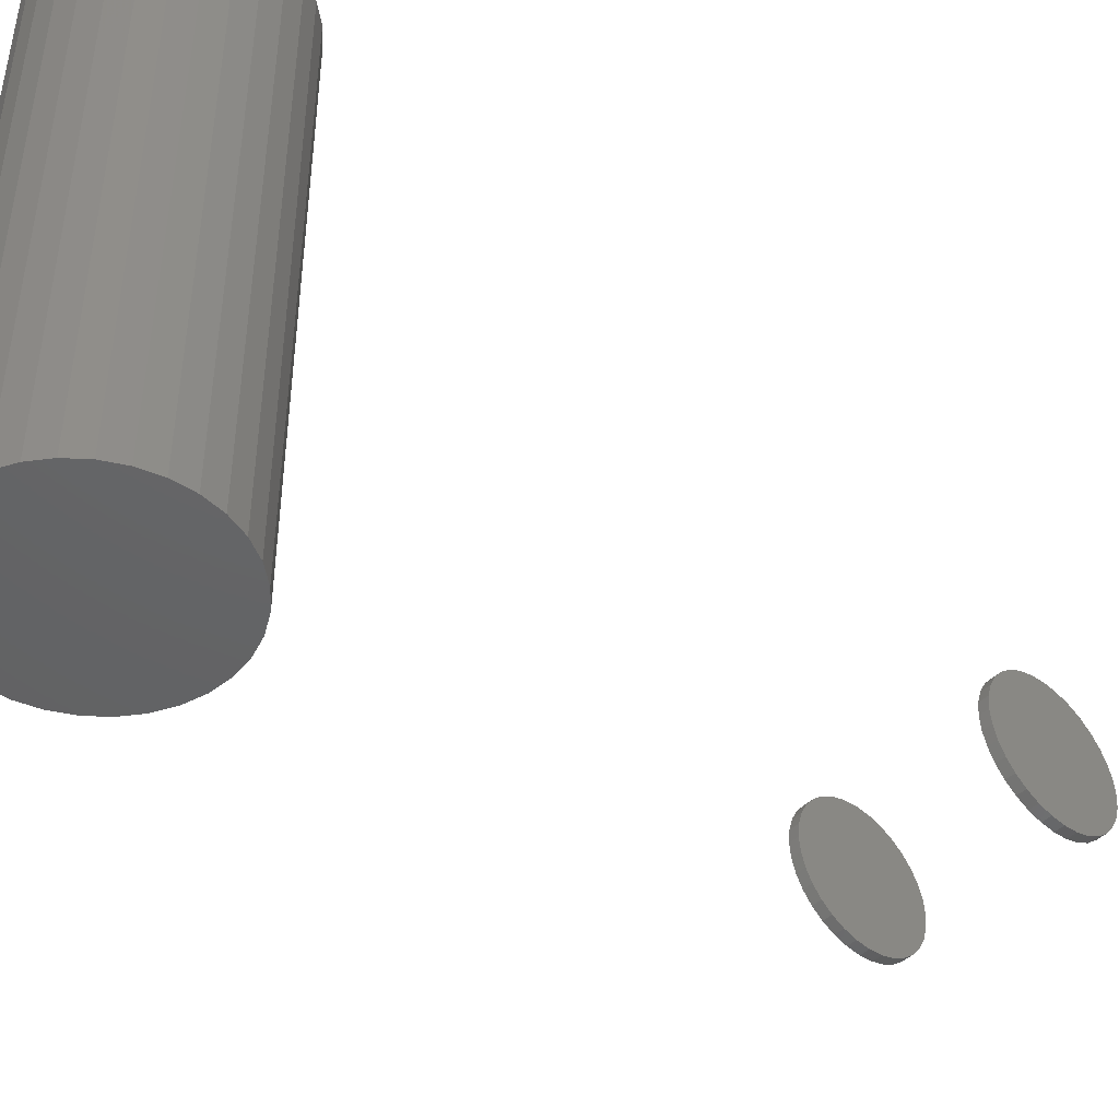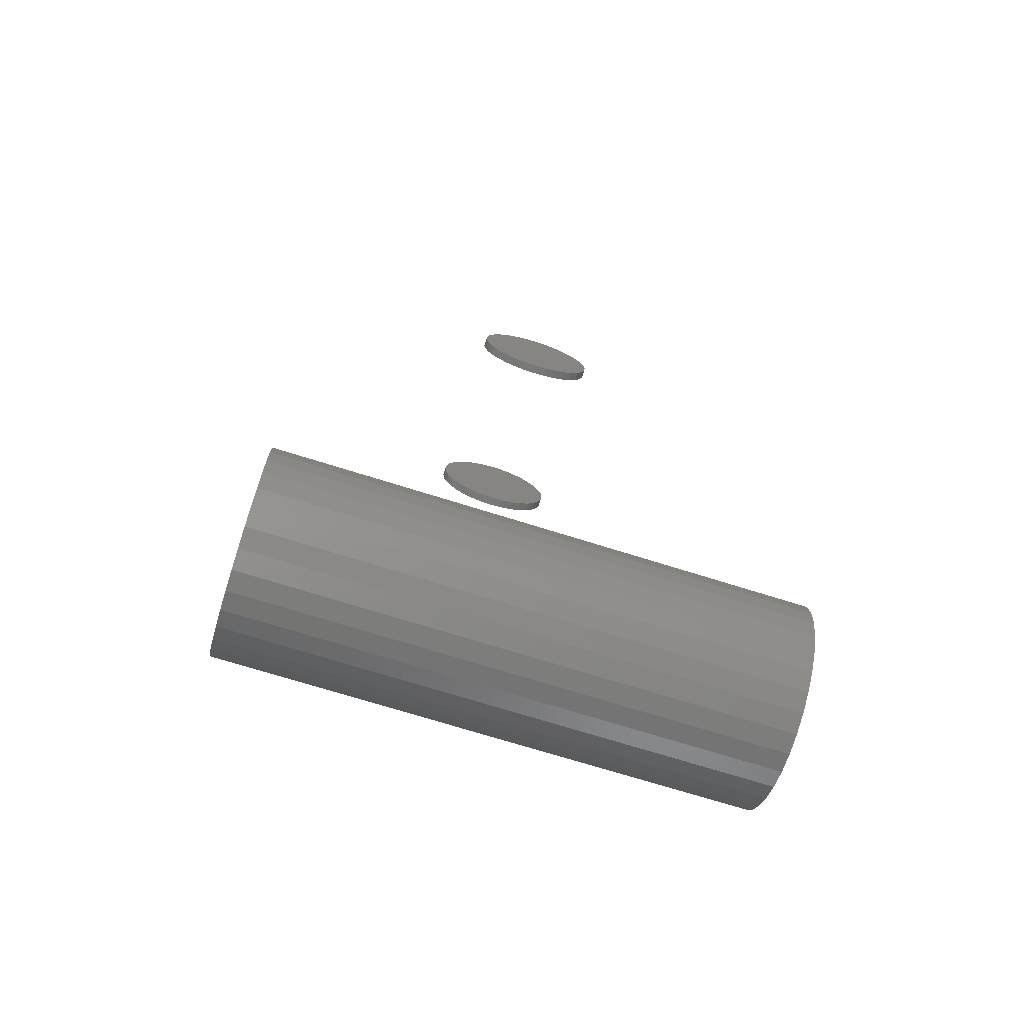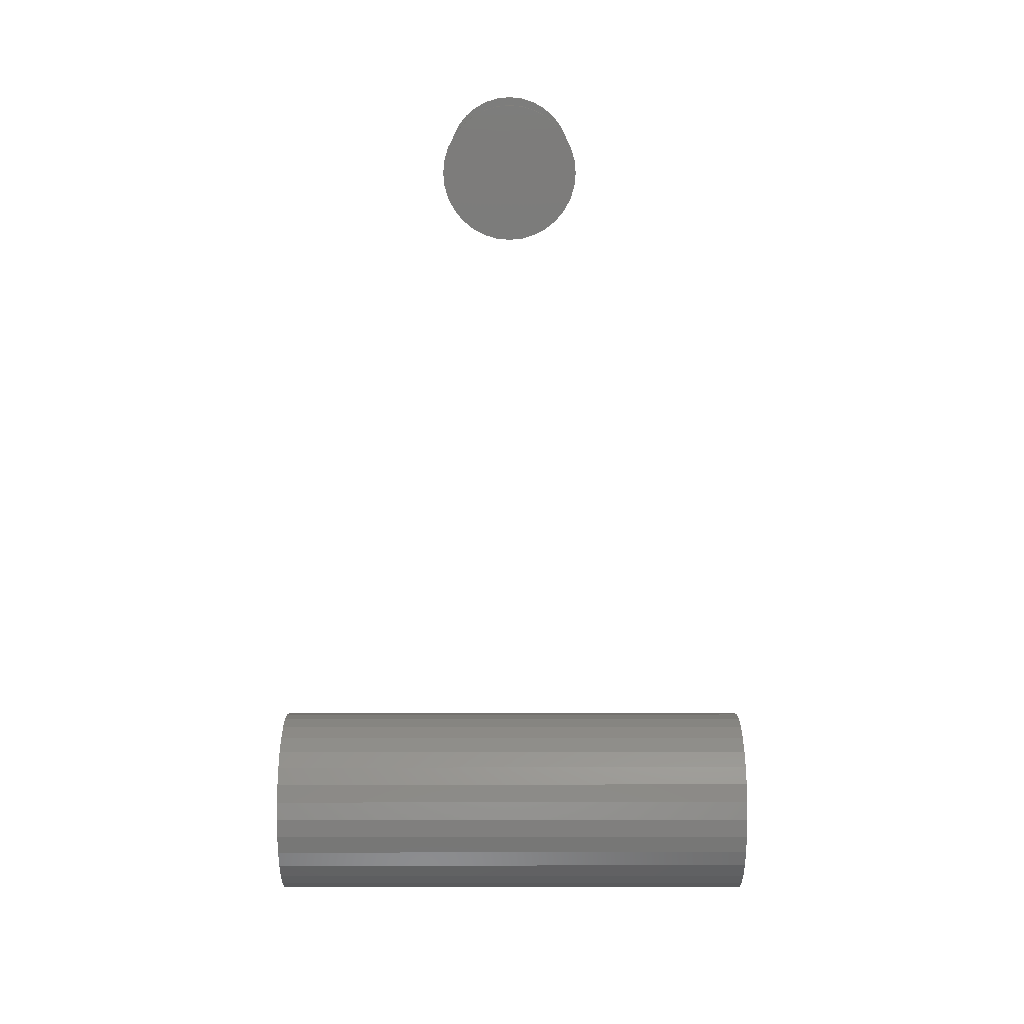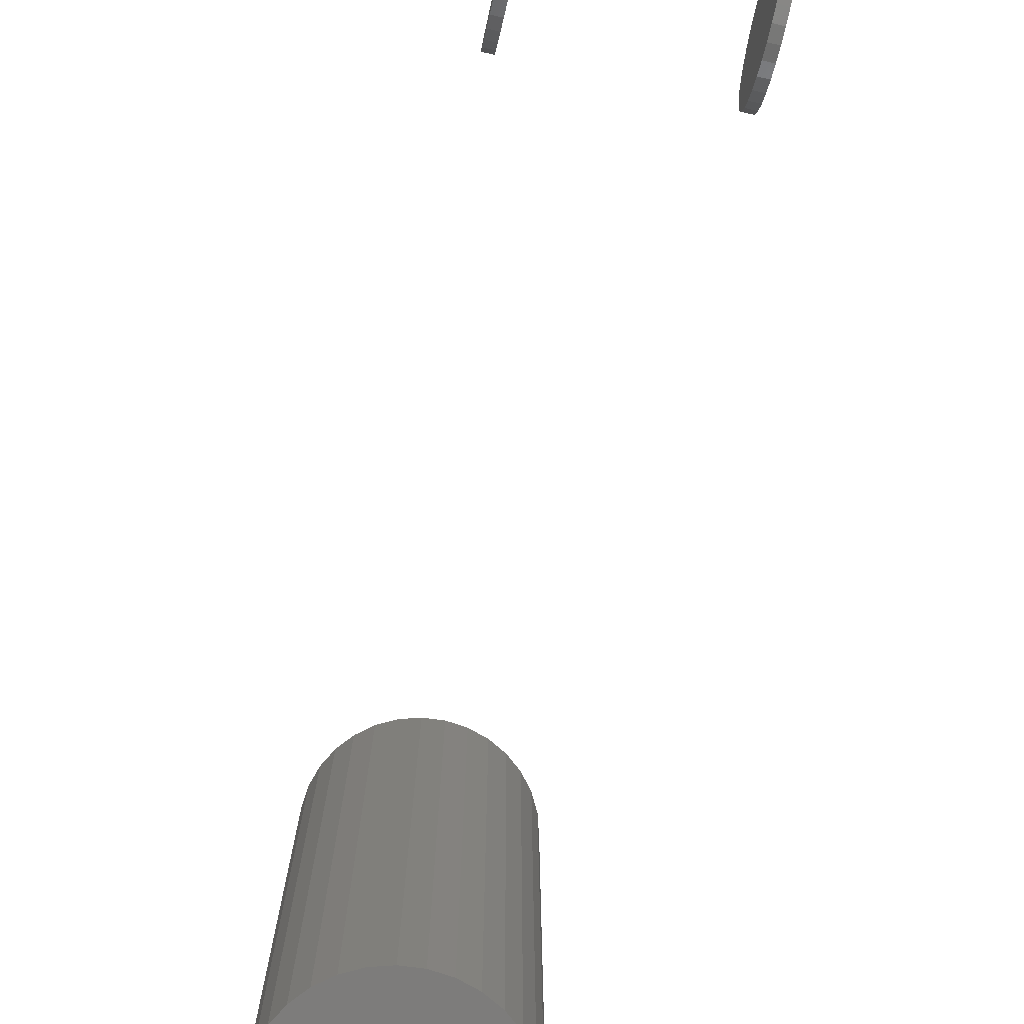
<metadata>
{"format":"stl","ext":"stl","renderer":"f3d","projection":"perspective","resolution":1024,"background":"white","views":[{"elev":-45.2,"azim":-132.3,"up":"+Y"},{"elev":-71.4,"azim":-107.5,"up":"+Z"},{"elev":15.2,"azim":89.9,"up":"+Z"},{"elev":-76.3,"azim":-12.9,"up":"+Y"}]}
</metadata>
<code>
# stl→obj: 256 verts, 496 faces
v 0.07031 -0.05617 0.5882
v 0.07812 -0.05617 0.5882
v 0.07031 -0.05513 0.5987
v 0.07812 -0.05513 0.5987
v 0.07031 -0.05206 0.6088
v 0.07812 -0.05206 0.6088
v 0.07031 -0.04708 0.6181
v 0.07812 -0.04708 0.6181
v 0.07031 -0.04037 0.6263
v 0.07812 -0.04037 0.6263
v 0.07031 -0.03219 0.633
v 0.07812 -0.03219 0.633
v 0.07031 -0.02287 0.638
v 0.07812 -0.02287 0.638
v 0.07031 -0.01274 0.6411
v 0.07812 -0.01274 0.6411
v 0.07031 -0.00222 0.6421
v 0.07812 -0.00222 0.6421
v 0.07031 0.008304 0.6411
v 0.07812 0.008304 0.6411
v 0.07031 0.01842 0.638
v 0.07812 0.01842 0.638
v 0.07031 0.02775 0.633
v 0.07812 0.02775 0.633
v 0.07031 0.03593 0.6263
v 0.07812 0.03593 0.6263
v 0.07031 0.04264 0.6181
v 0.07812 0.04264 0.6181
v 0.07031 0.04762 0.6088
v 0.07812 0.04762 0.6088
v 0.07031 0.05069 0.5987
v 0.07812 0.05069 0.5987
v 0.07031 0.05173 0.5882
v 0.07812 0.05173 0.5882
v -0.07812 -0.05617 0.5882
v -0.07031 -0.05617 0.5882
v -0.07812 -0.05513 0.5987
v -0.07031 -0.05513 0.5987
v -0.07812 -0.05206 0.6088
v -0.07031 -0.05206 0.6088
v -0.07812 -0.04708 0.6181
v -0.07031 -0.04708 0.6181
v -0.07812 -0.04037 0.6263
v -0.07031 -0.04037 0.6263
v -0.07812 -0.03219 0.633
v -0.07031 -0.03219 0.633
v -0.07812 -0.02287 0.638
v -0.07031 -0.02287 0.638
v -0.07812 -0.01274 0.6411
v -0.07031 -0.01274 0.6411
v -0.07812 -0.00222 0.6421
v -0.07031 -0.00222 0.6421
v -0.07812 0.008304 0.6411
v -0.07031 0.008304 0.6411
v -0.07812 0.01842 0.638
v -0.07031 0.01842 0.638
v -0.07812 0.02775 0.633
v -0.07031 0.02775 0.633
v -0.07812 0.03593 0.6263
v -0.07031 0.03593 0.6263
v -0.07812 0.04264 0.6181
v -0.07031 0.04264 0.6181
v -0.07812 0.04762 0.6088
v -0.07031 0.04762 0.6088
v -0.07812 0.05069 0.5987
v -0.07031 0.05069 0.5987
v -0.07812 0.05173 0.5882
v -0.07031 0.05173 0.5882
v 0.07031 0.05069 0.5776
v 0.07812 0.05069 0.5776
v 0.07031 0.04762 0.5675
v 0.07812 0.04762 0.5675
v 0.07031 0.04264 0.5582
v 0.07812 0.04264 0.5582
v 0.07031 0.03593 0.55
v 0.07812 0.03593 0.55
v 0.07031 0.02775 0.5433
v 0.07812 0.02775 0.5433
v 0.07031 0.01842 0.5383
v 0.07812 0.01842 0.5383
v 0.07031 0.008304 0.5352
v 0.07812 0.008304 0.5352
v 0.07031 -0.00222 0.5342
v 0.07812 -0.00222 0.5342
v 0.07031 -0.01274 0.5352
v 0.07812 -0.01274 0.5352
v 0.07031 -0.02287 0.5383
v 0.07812 -0.02287 0.5383
v 0.07031 -0.03219 0.5433
v 0.07812 -0.03219 0.5433
v 0.07031 -0.04037 0.55
v 0.07812 -0.04037 0.55
v 0.07031 -0.04708 0.5582
v 0.07812 -0.04708 0.5582
v 0.07031 -0.05206 0.5675
v 0.07812 -0.05206 0.5675
v 0.07031 -0.05513 0.5776
v 0.07812 -0.05513 0.5776
v -0.07812 0.05069 0.5776
v -0.07031 0.05069 0.5776
v -0.07812 0.04762 0.5675
v -0.07031 0.04762 0.5675
v -0.07812 0.04264 0.5582
v -0.07031 0.04264 0.5582
v -0.07812 0.03593 0.55
v -0.07031 0.03593 0.55
v -0.07812 0.02775 0.5433
v -0.07031 0.02775 0.5433
v -0.07812 0.01842 0.5383
v -0.07031 0.01842 0.5383
v -0.07812 0.008304 0.5352
v -0.07031 0.008304 0.5352
v -0.07812 -0.00222 0.5342
v -0.07031 -0.00222 0.5342
v -0.07812 -0.01274 0.5352
v -0.07031 -0.01274 0.5352
v -0.07812 -0.02287 0.5383
v -0.07031 -0.02287 0.5383
v -0.07812 -0.03219 0.5433
v -0.07031 -0.03219 0.5433
v -0.07812 -0.04037 0.55
v -0.07031 -0.04037 0.55
v -0.07812 -0.04708 0.5582
v -0.07031 -0.04708 0.5582
v -0.07812 -0.05206 0.5675
v -0.07031 -0.05206 0.5675
v -0.07812 -0.05513 0.5776
v -0.07031 -0.05513 0.5776
v -0.00222 0.2031 -0.07311
v 0.01204 -0.2031 -0.0717
v 0.01204 0.2031 -0.0717
v 0.02576 -0.2031 -0.06754
v 0.02576 0.2031 -0.06754
v 0.0384 -0.2031 -0.06079
v 0.0384 0.2031 -0.06079
v 0.04948 -0.2031 -0.0517
v 0.04948 0.2031 -0.0517
v 0.05857 -0.2031 -0.04062
v 0.05857 0.2031 -0.04062
v 0.06532 -0.2031 -0.02798
v 0.06532 0.2031 -0.02798
v 0.06948 -0.2031 -0.01426
v 0.06948 0.2031 -0.01426
v 0.07089 -0.2031 -1.439e-17
v 0.07089 0.2031 -3.229e-17
v -0.00222 -0.2031 -0.07311
v -0.01648 0.2031 -0.0717
v -0.01648 -0.2031 -0.0717
v -0.0302 0.2031 -0.06754
v -0.0302 -0.2031 -0.06754
v -0.04284 0.2031 -0.06079
v -0.04284 -0.2031 -0.06079
v -0.05392 0.2031 -0.0517
v -0.05392 -0.2031 -0.0517
v -0.06301 0.2031 -0.04062
v -0.06301 -0.2031 -0.04062
v -0.06976 0.2031 -0.02798
v -0.06976 -0.2031 -0.02798
v -0.07392 0.2031 -0.01426
v -0.07392 -0.2031 -0.01426
v -0.07533 0.2031 3.52e-18
v -0.07533 -0.2031 3.52e-18
v -0.00222 0.2031 0.07311
v -0.01648 -0.2031 0.0717
v -0.01648 0.2031 0.0717
v -0.0302 -0.2031 0.06754
v -0.0302 0.2031 0.06754
v -0.04284 -0.2031 0.06079
v -0.04284 0.2031 0.06079
v -0.05392 -0.2031 0.0517
v -0.05392 0.2031 0.0517
v -0.06301 -0.2031 0.04062
v -0.06301 0.2031 0.04062
v -0.06976 -0.2031 0.02798
v -0.06976 0.2031 0.02798
v -0.07392 -0.2031 0.01426
v -0.07392 0.2031 0.01426
v -0.00222 -0.2031 0.07311
v 0.01204 0.2031 0.0717
v 0.01204 -0.2031 0.0717
v 0.02576 0.2031 0.06754
v 0.02576 -0.2031 0.06754
v 0.0384 0.2031 0.06079
v 0.0384 -0.2031 0.06079
v 0.04948 0.2031 0.0517
v 0.04948 -0.2031 0.0517
v 0.05857 0.2031 0.04062
v 0.05857 -0.2031 0.04062
v 0.06532 0.2031 0.02798
v 0.06532 -0.2031 0.02798
v 0.06948 0.2031 0.01426
v 0.06948 -0.2031 0.01426
v -0.01801 -0.2109 0.07937
v 0.01357 -0.2109 0.07937
v -0.00222 -0.2109 0.08092
v -0.03319 -0.2109 0.07476
v 0.02875 -0.2109 0.07476
v -0.04718 -0.2109 0.06728
v 0.04274 -0.2109 0.06728
v -0.05944 -0.2109 0.05722
v 0.055 -0.2109 0.05722
v 0.055 -0.2109 -0.05722
v -0.04718 -0.2109 -0.06728
v 0.04274 -0.2109 -0.06728
v -0.03319 -0.2109 -0.07476
v 0.02875 -0.2109 -0.07476
v -0.01801 -0.2109 -0.07937
v 0.01357 -0.2109 -0.07937
v -0.00222 -0.2109 -0.08092
v 0.06506 -0.2109 0.04496
v -0.0695 -0.2109 0.04496
v 0.07254 -0.2109 0.03097
v -0.07698 -0.2109 0.03097
v 0.07715 -0.2109 0.01579
v -0.08159 -0.2109 0.01579
v 0.0787 -0.2109 -1.486e-17
v -0.08314 -0.2109 4.955e-18
v 0.07715 -0.2109 -0.01579
v -0.08159 -0.2109 -0.01579
v 0.07254 -0.2109 -0.03097
v -0.07698 -0.2109 -0.03097
v 0.06506 -0.2109 -0.04496
v -0.0695 -0.2109 -0.04496
v -0.05944 -0.2109 -0.05722
v -0.00222 0.2109 0.08092
v 0.01357 0.2109 0.07937
v -0.01801 0.2109 0.07937
v -0.03319 0.2109 0.07476
v 0.02875 0.2109 0.07476
v -0.04718 0.2109 0.06728
v 0.04274 0.2109 0.06728
v -0.05944 0.2109 0.05722
v 0.055 0.2109 0.05722
v 0.04274 0.2109 -0.06728
v -0.04718 0.2109 -0.06728
v 0.055 0.2109 -0.05722
v -0.03319 0.2109 -0.07476
v 0.02875 0.2109 -0.07476
v -0.01801 0.2109 -0.07937
v 0.01357 0.2109 -0.07937
v -0.00222 0.2109 -0.08092
v -0.05944 0.2109 -0.05722
v -0.0695 0.2109 -0.04496
v 0.06506 0.2109 -0.04496
v -0.07698 0.2109 -0.03097
v 0.07254 0.2109 -0.03097
v -0.08159 0.2109 -0.01579
v 0.07715 0.2109 -0.01579
v -0.08314 0.2109 4.955e-18
v 0.0787 0.2109 -1.486e-17
v -0.08159 0.2109 0.01579
v 0.07715 0.2109 0.01579
v -0.07698 0.2109 0.03097
v 0.07254 0.2109 0.03097
v -0.0695 0.2109 0.04496
v 0.06506 0.2109 0.04496
f 1 2 3
f 3 2 4
f 3 4 5
f 5 4 6
f 5 6 7
f 7 6 8
f 7 8 9
f 9 8 10
f 9 10 11
f 11 10 12
f 11 12 13
f 13 12 14
f 13 14 15
f 15 14 16
f 15 16 17
f 17 16 18
f 17 18 19
f 19 18 20
f 19 20 21
f 21 20 22
f 21 22 23
f 23 22 24
f 23 24 25
f 25 24 26
f 25 26 27
f 27 26 28
f 27 28 29
f 29 28 30
f 29 30 31
f 31 30 32
f 31 32 33
f 33 32 34
f 35 36 37
f 37 36 38
f 37 38 39
f 39 38 40
f 39 40 41
f 41 40 42
f 41 42 43
f 43 42 44
f 43 44 45
f 45 44 46
f 45 46 47
f 47 46 48
f 47 48 49
f 49 48 50
f 49 50 51
f 51 50 52
f 51 52 53
f 53 52 54
f 53 54 55
f 55 54 56
f 55 56 57
f 57 56 58
f 57 58 59
f 59 58 60
f 59 60 61
f 61 60 62
f 61 62 63
f 63 62 64
f 63 64 65
f 65 64 66
f 65 66 67
f 67 66 68
f 33 34 69
f 69 34 70
f 69 70 71
f 71 70 72
f 71 72 73
f 73 72 74
f 73 74 75
f 75 74 76
f 75 76 77
f 77 76 78
f 77 78 79
f 79 78 80
f 79 80 81
f 81 80 82
f 81 82 83
f 83 82 84
f 83 84 85
f 85 84 86
f 85 86 87
f 87 86 88
f 87 88 89
f 89 88 90
f 89 90 91
f 91 90 92
f 91 92 93
f 93 92 94
f 93 94 95
f 95 94 96
f 95 96 97
f 97 96 98
f 97 98 1
f 1 98 2
f 67 68 99
f 99 68 100
f 99 100 101
f 101 100 102
f 101 102 103
f 103 102 104
f 103 104 105
f 105 104 106
f 105 106 107
f 107 106 108
f 107 108 109
f 109 108 110
f 109 110 111
f 111 110 112
f 111 112 113
f 113 112 114
f 113 114 115
f 115 114 116
f 115 116 117
f 117 116 118
f 117 118 119
f 119 118 120
f 119 120 121
f 121 120 122
f 121 122 123
f 123 122 124
f 123 124 125
f 125 124 126
f 125 126 127
f 127 126 128
f 127 128 35
f 35 128 36
f 54 52 50
f 50 48 54
f 54 48 56
f 56 48 46
f 56 46 58
f 58 46 44
f 58 44 60
f 60 44 42
f 60 42 62
f 62 42 40
f 62 40 64
f 64 40 38
f 64 38 66
f 100 126 102
f 102 126 124
f 102 124 104
f 104 124 122
f 104 122 106
f 106 122 120
f 106 120 108
f 108 120 118
f 108 118 110
f 110 118 116
f 110 116 112
f 116 114 112
f 66 38 68
f 68 38 36
f 68 36 100
f 100 36 128
f 100 128 126
f 15 17 19
f 19 13 15
f 21 13 19
f 11 13 21
f 23 11 21
f 9 11 23
f 25 9 23
f 7 9 25
f 27 7 25
f 5 7 27
f 29 5 27
f 3 5 29
f 31 3 29
f 71 95 69
f 93 95 71
f 73 93 71
f 91 93 73
f 75 91 73
f 89 91 75
f 77 89 75
f 87 89 77
f 79 87 77
f 85 87 79
f 81 85 79
f 81 83 85
f 95 97 69
f 69 97 1
f 69 1 33
f 33 1 3
f 33 3 31
f 129 130 131
f 131 130 132
f 131 132 133
f 133 132 134
f 133 134 135
f 135 134 136
f 135 136 137
f 137 136 138
f 137 138 139
f 139 138 140
f 139 140 141
f 141 140 142
f 141 142 143
f 143 142 144
f 143 144 145
f 130 129 146
f 146 129 147
f 146 147 148
f 148 147 149
f 148 149 150
f 150 149 151
f 150 151 152
f 152 151 153
f 152 153 154
f 154 153 155
f 154 155 156
f 156 155 157
f 156 157 158
f 158 157 159
f 158 159 160
f 160 159 161
f 160 161 162
f 163 164 165
f 165 164 166
f 165 166 167
f 167 166 168
f 167 168 169
f 169 168 170
f 169 170 171
f 171 170 172
f 171 172 173
f 173 172 174
f 173 174 175
f 175 174 176
f 175 176 177
f 177 176 162
f 177 162 161
f 164 163 178
f 178 163 179
f 178 179 180
f 180 179 181
f 180 181 182
f 182 181 183
f 182 183 184
f 184 183 185
f 184 185 186
f 186 185 187
f 186 187 188
f 188 187 189
f 188 189 190
f 190 189 191
f 190 191 192
f 192 191 145
f 192 145 144
f 165 179 163
f 179 165 167
f 179 167 181
f 181 167 169
f 181 169 183
f 183 169 171
f 183 171 185
f 137 151 135
f 135 151 149
f 135 149 133
f 133 149 147
f 133 147 131
f 131 147 129
f 185 171 187
f 187 171 173
f 187 173 189
f 189 173 175
f 189 175 191
f 191 175 177
f 191 177 145
f 145 177 161
f 145 161 143
f 143 161 159
f 143 159 141
f 141 159 157
f 141 157 139
f 139 157 155
f 139 155 137
f 137 155 153
f 137 153 151
f 178 180 164
f 166 164 180
f 182 166 180
f 168 166 182
f 184 168 182
f 170 168 184
f 186 170 184
f 134 152 136
f 150 152 134
f 132 150 134
f 148 150 132
f 130 148 132
f 146 148 130
f 152 154 136
f 136 154 156
f 136 156 138
f 138 156 158
f 138 158 140
f 140 158 160
f 140 160 142
f 142 160 162
f 142 162 144
f 144 162 176
f 144 176 192
f 192 176 174
f 192 174 190
f 190 174 172
f 190 172 188
f 188 172 170
f 188 170 186
f 20 18 16
f 16 14 20
f 20 14 22
f 22 14 12
f 22 12 24
f 24 12 10
f 24 10 26
f 26 10 8
f 26 8 28
f 28 8 6
f 28 6 30
f 30 6 4
f 30 4 32
f 70 96 72
f 72 96 94
f 72 94 74
f 74 94 92
f 74 92 76
f 76 92 90
f 76 90 78
f 78 90 88
f 78 88 80
f 80 88 86
f 80 86 82
f 86 84 82
f 32 4 34
f 34 4 2
f 34 2 70
f 70 2 98
f 70 98 96
f 49 51 53
f 53 47 49
f 55 47 53
f 45 47 55
f 57 45 55
f 43 45 57
f 59 43 57
f 41 43 59
f 61 41 59
f 39 41 61
f 63 39 61
f 37 39 63
f 65 37 63
f 101 125 99
f 123 125 101
f 103 123 101
f 121 123 103
f 105 121 103
f 119 121 105
f 107 119 105
f 117 119 107
f 109 117 107
f 115 117 109
f 111 115 109
f 111 113 115
f 125 127 99
f 99 127 35
f 99 35 67
f 67 35 37
f 67 37 65
f 193 194 195
f 194 193 196
f 194 196 197
f 197 196 198
f 197 198 199
f 199 198 200
f 199 200 201
f 202 203 204
f 204 203 205
f 204 205 206
f 206 205 207
f 206 207 208
f 208 207 209
f 201 200 210
f 210 200 211
f 210 211 212
f 212 211 213
f 212 213 214
f 214 213 215
f 214 215 216
f 216 215 217
f 216 217 218
f 218 217 219
f 218 219 220
f 220 219 221
f 220 221 222
f 222 221 223
f 222 223 202
f 202 223 224
f 202 224 203
f 225 226 227
f 228 227 226
f 229 228 226
f 230 228 229
f 231 230 229
f 232 230 231
f 233 232 231
f 234 235 236
f 237 235 234
f 238 237 234
f 239 237 238
f 240 239 238
f 241 239 240
f 235 242 236
f 236 242 243
f 236 243 244
f 244 243 245
f 244 245 246
f 246 245 247
f 246 247 248
f 248 247 249
f 248 249 250
f 250 249 251
f 250 251 252
f 252 251 253
f 252 253 254
f 254 253 255
f 254 255 256
f 256 255 232
f 256 232 233
f 250 216 248
f 248 216 218
f 248 218 246
f 246 218 220
f 246 220 244
f 244 220 222
f 244 222 236
f 236 222 202
f 236 202 234
f 234 202 204
f 234 204 238
f 238 204 206
f 238 206 240
f 240 206 208
f 240 208 241
f 241 208 209
f 241 209 239
f 239 209 207
f 239 207 237
f 237 207 205
f 237 205 235
f 235 205 203
f 235 203 242
f 242 203 224
f 242 224 243
f 243 224 223
f 243 223 245
f 245 223 221
f 245 221 247
f 247 221 219
f 247 219 249
f 249 219 217
f 249 217 251
f 251 217 215
f 251 215 253
f 253 215 213
f 253 213 255
f 255 213 211
f 255 211 232
f 232 211 200
f 232 200 230
f 230 200 198
f 230 198 228
f 228 198 196
f 228 196 227
f 227 196 193
f 227 193 225
f 225 193 195
f 225 195 226
f 226 195 194
f 226 194 229
f 229 194 197
f 229 197 231
f 231 197 199
f 231 199 233
f 233 199 201
f 233 201 256
f 256 201 210
f 256 210 254
f 254 210 212
f 254 212 252
f 252 212 214
f 252 214 250
f 250 214 216

</code>
